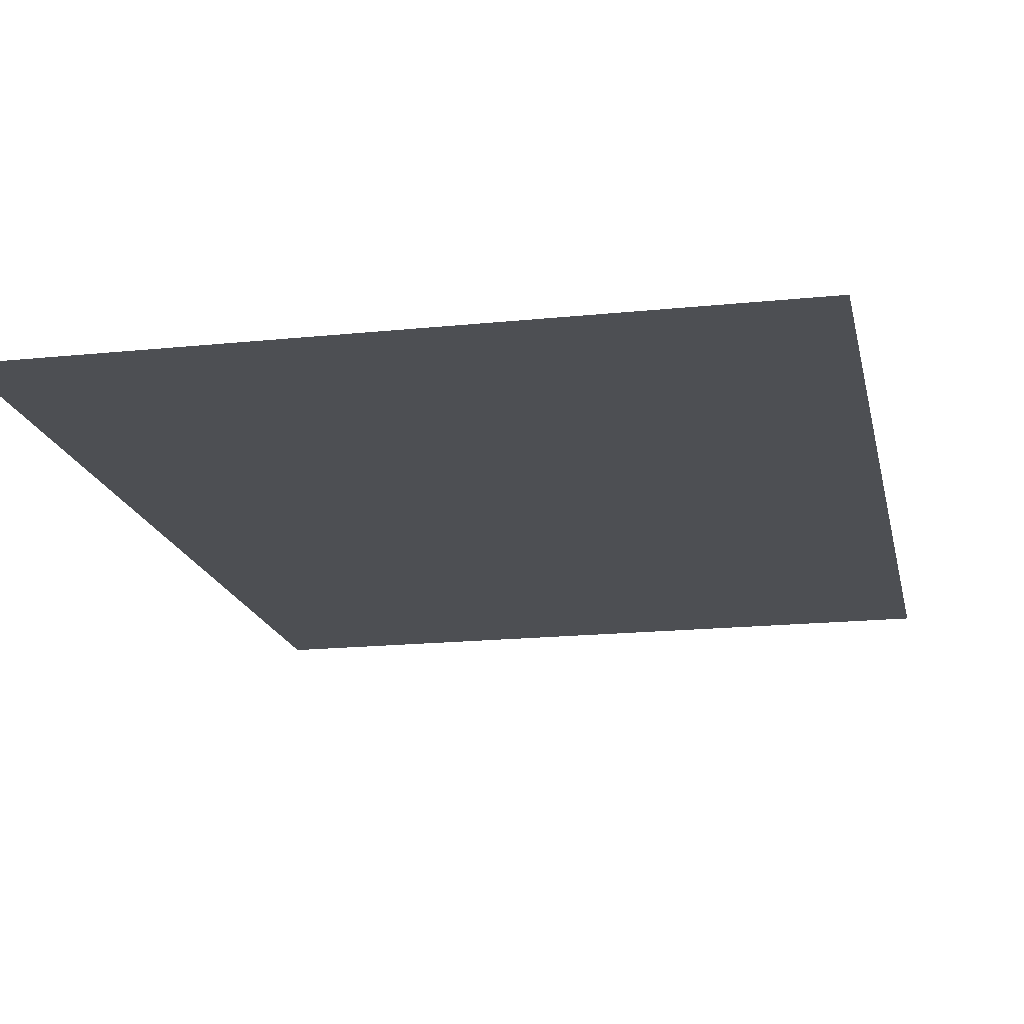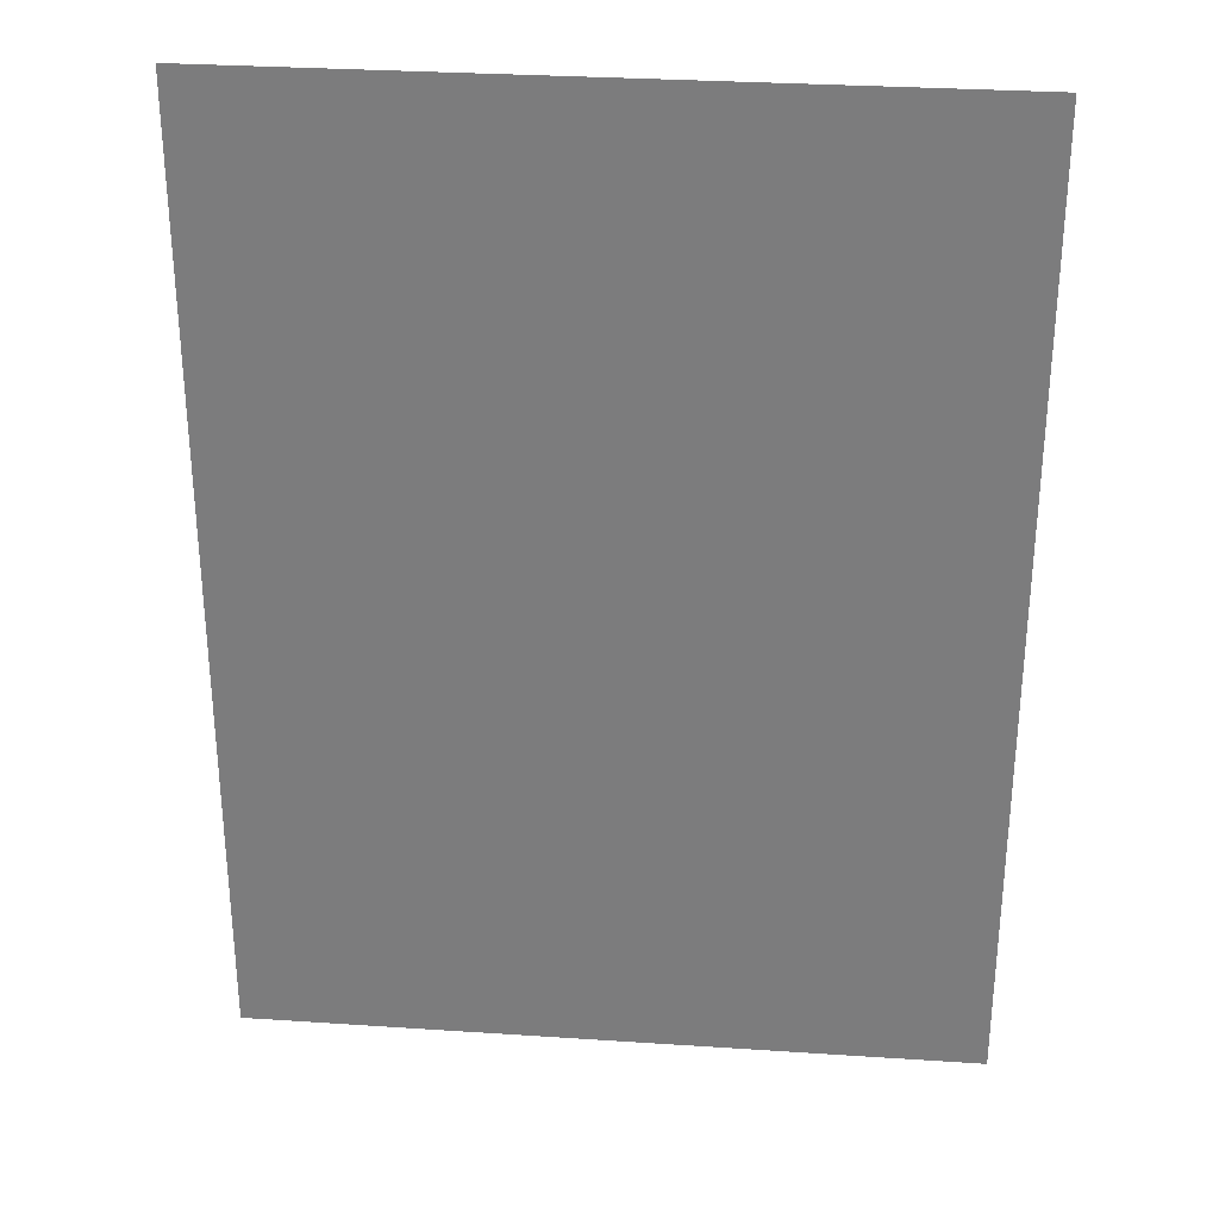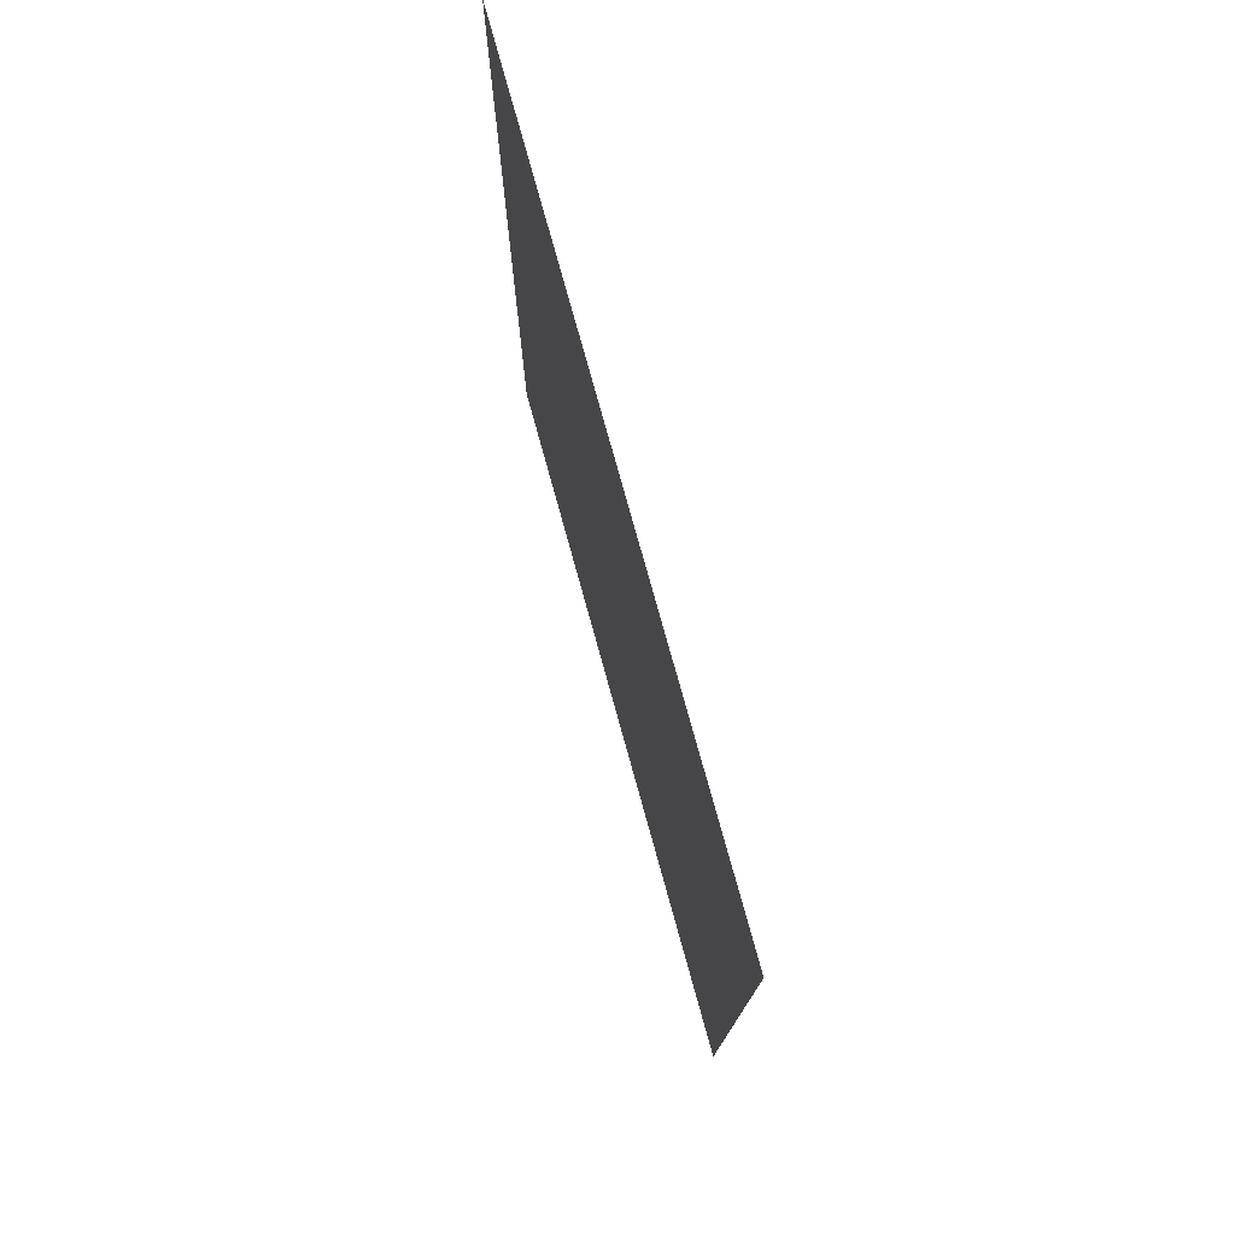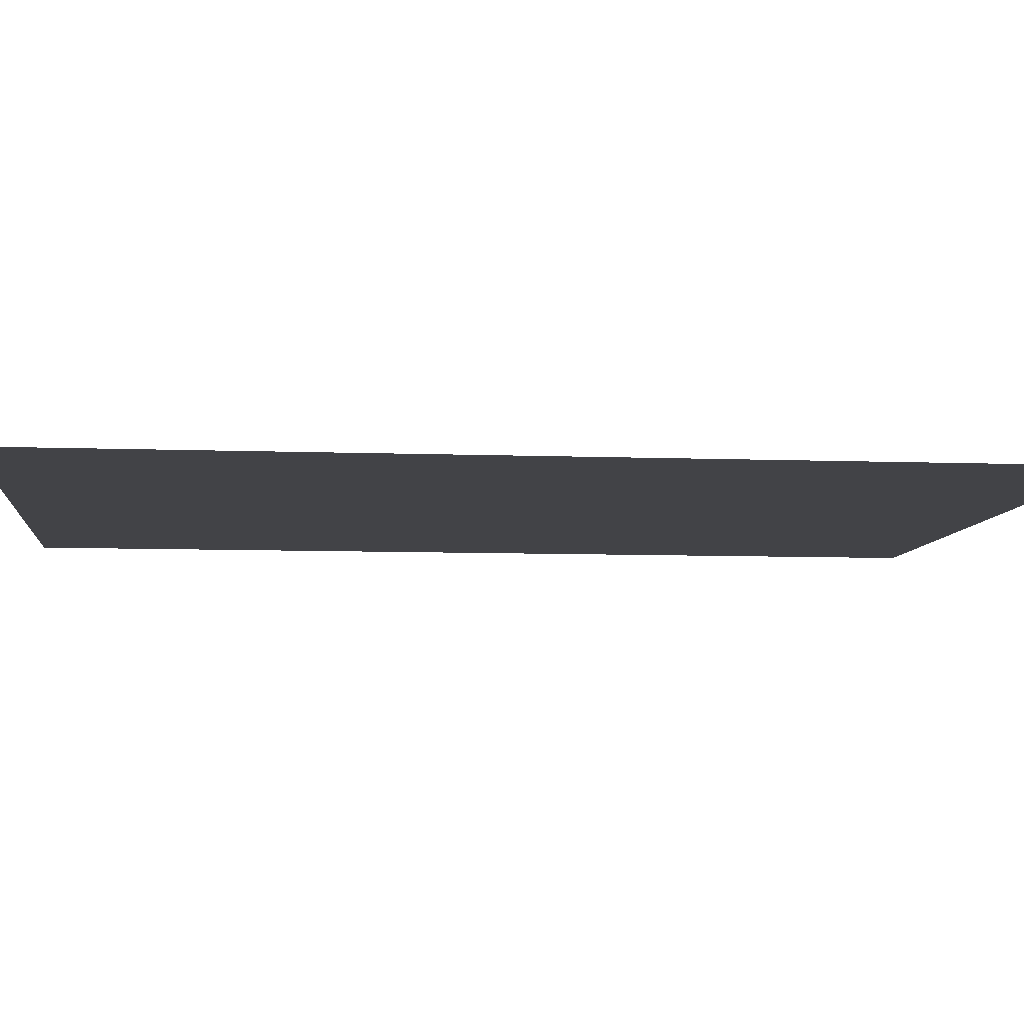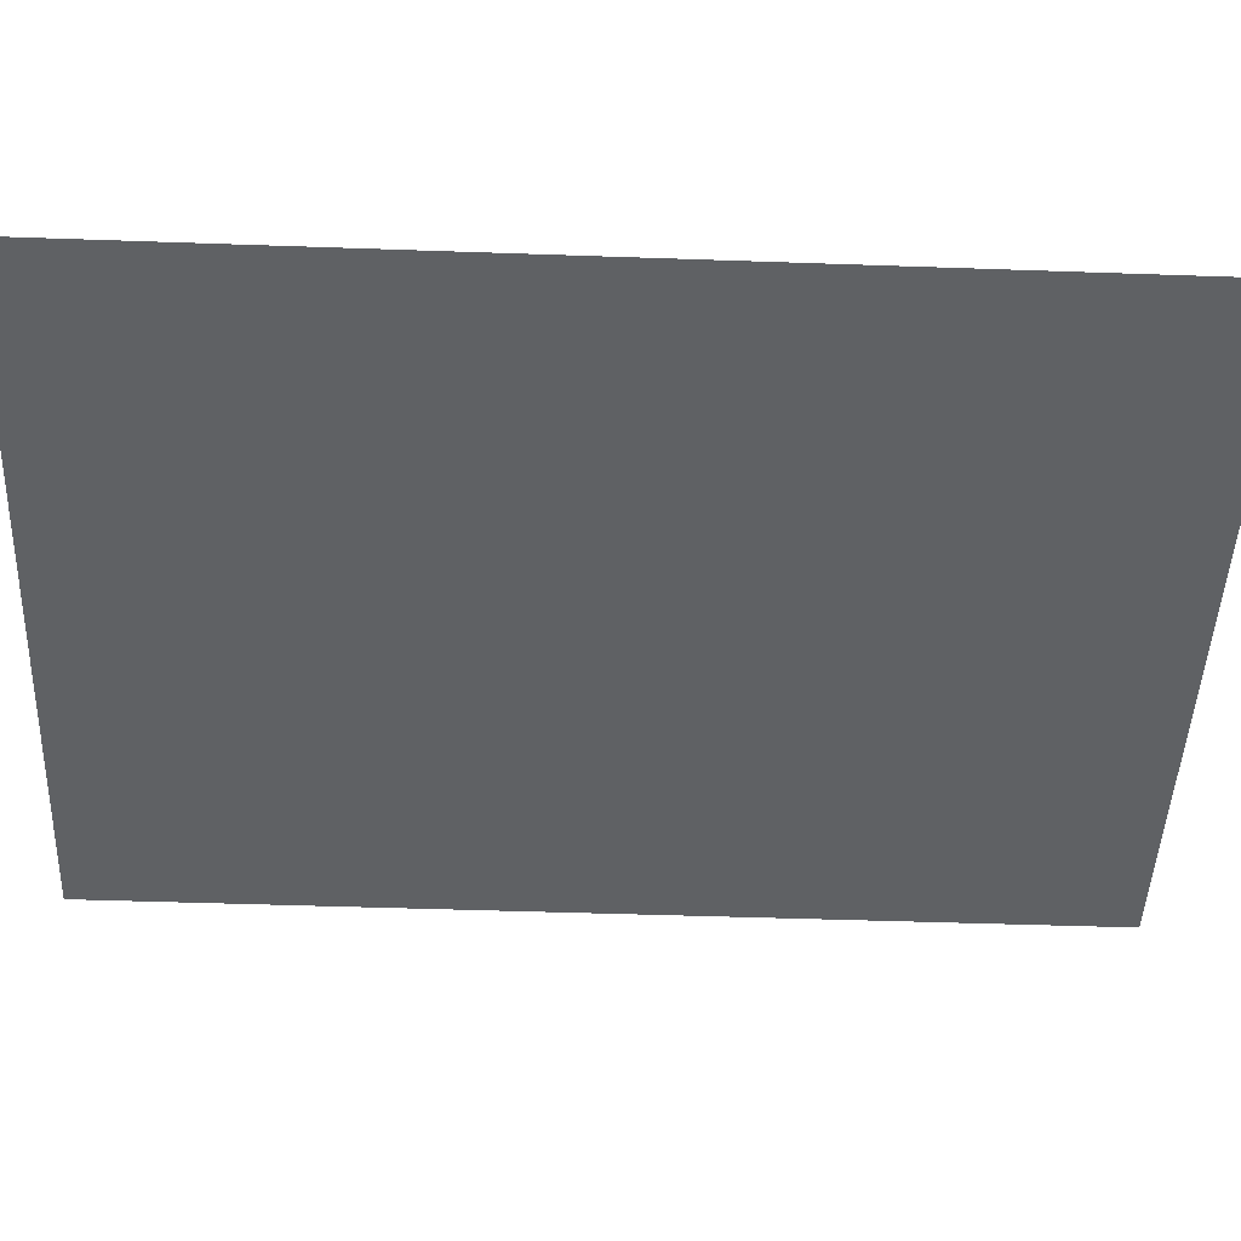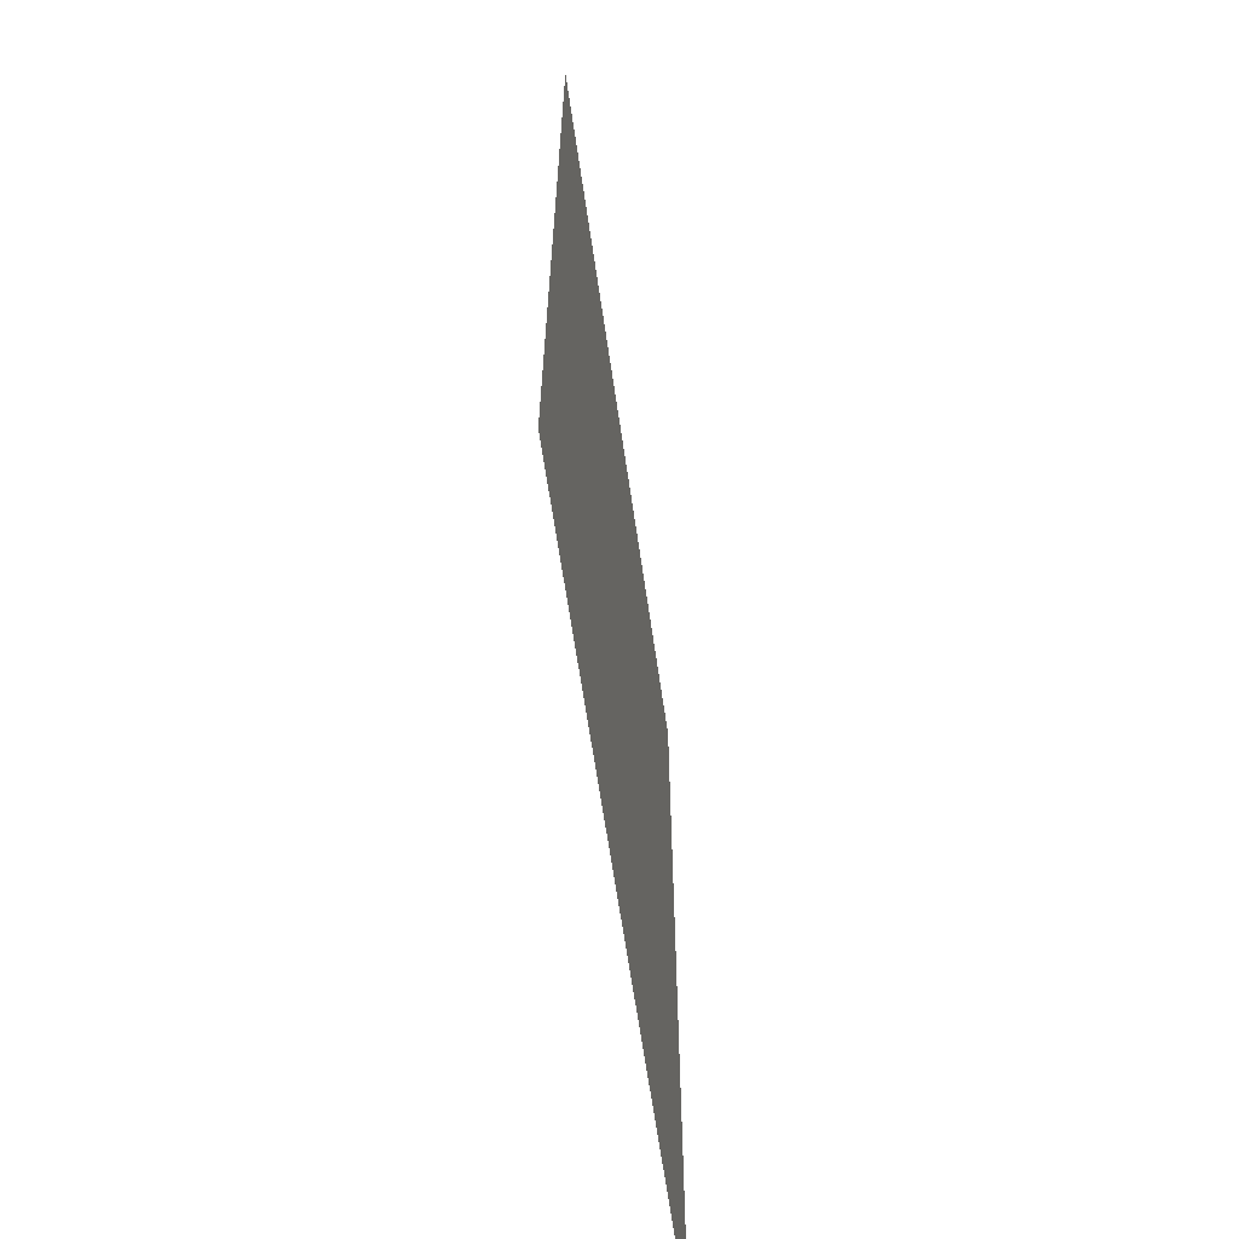
<metadata>
{"format":"obj","ext":"obj","renderer":"f3d","projection":"perspective","resolution":1024,"background":"white","views":[{"elev":-17.7,"azim":11.6,"up":"+Z"},{"elev":30.4,"azim":-174.5,"up":"+Y"},{"elev":77.7,"azim":-105.5,"up":"+Y"},{"elev":-7.4,"azim":-96.3,"up":"+Z"},{"elev":-46.6,"azim":87.7,"up":"+Z"},{"elev":-65.2,"azim":-81.7,"up":"+Y"}]}
</metadata>
<code>
v 45 -60 0
v -45 60 0
v -45 -60 0
v 45 60 0
o P021
f 1 2 3
f 1 4 2

</code>
